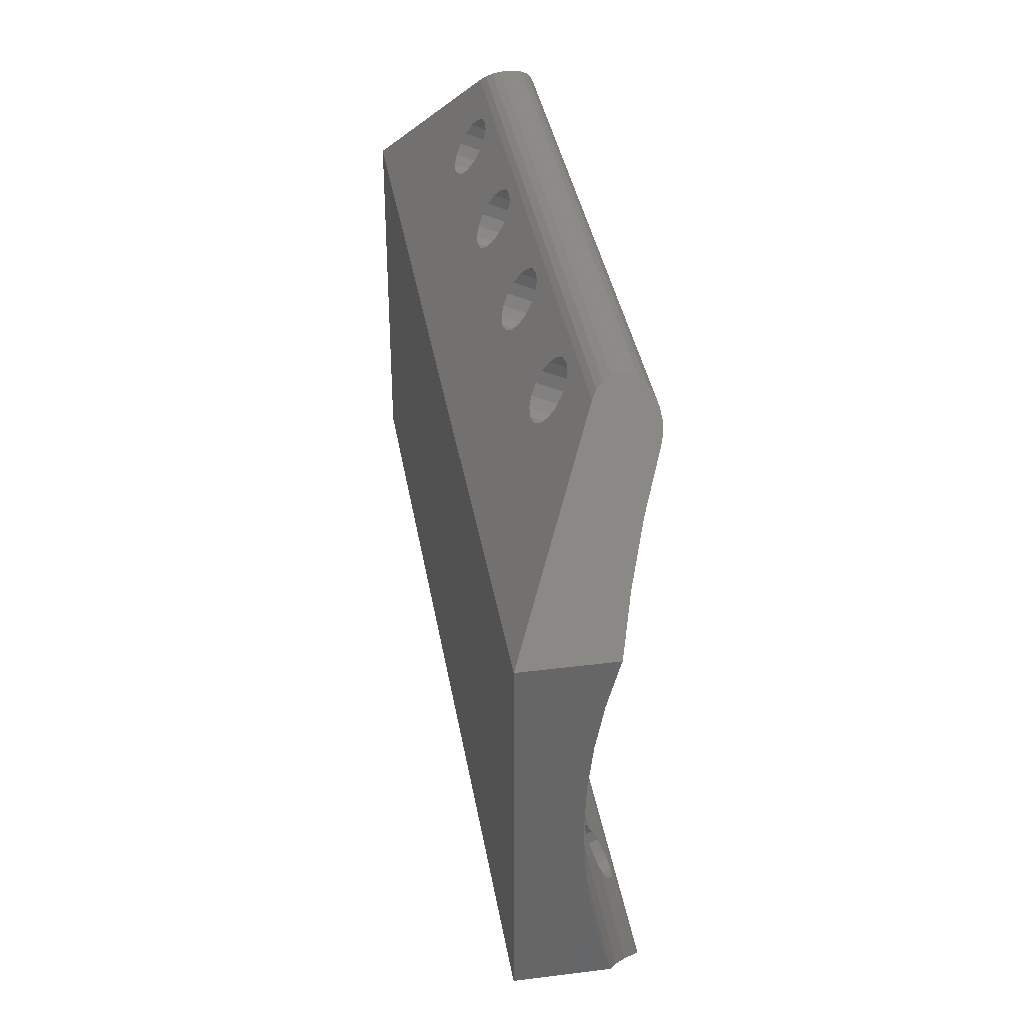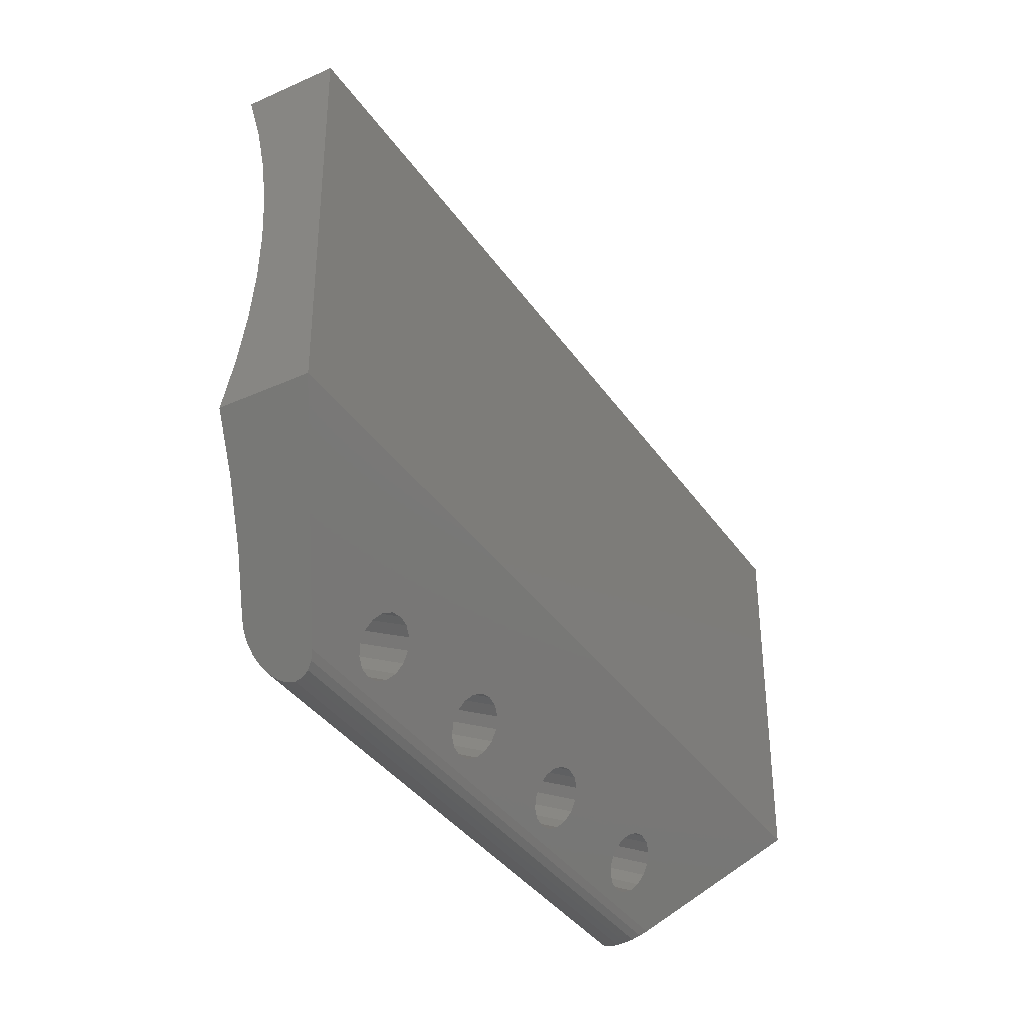
<metadata>
{"format":"stl","ext":"stl","renderer":"f3d","projection":"perspective","resolution":1024,"background":"white","views":[{"elev":36.6,"azim":80.7,"up":"+Y"},{"elev":-36.9,"azim":-59.9,"up":"+Y"}]}
</metadata>
<code>
# stl→obj: 358 verts, 744 faces
v -165 -38.62 -0.1996
v -174.9 -38.51 -0.2791
v -175 -38.62 -0.1996
v -165.1 -38.51 -0.2791
v -165 -49.62 -1.066
v -174.9 -49.72 -0.9862
v -175 -49.62 -1.066
v -165.1 -49.72 -0.9862
v -165.2 -49.8 -0.3827
v -174.8 -49.85 -0.5033
v -165.2 -49.85 -0.5033
v -174.8 -49.8 -0.3827
v -174.8 -49.85 -0.7621
v -174.8 -49.87 -0.6327
v -174.8 -49.8 -0.8827
v -174.9 -49.72 -0.2791
v -175 -49.62 -0.1996
v -177.5 -47.12 1.274
v -175.1 -49.5 -1.116
v -175.3 -49.37 -1.133
v -175.4 -49.24 -1.116
v -175.5 -49.12 -1.066
v -176.2 -48.46 -0.7162
v -176.8 -47.77 -0.4172
v -177.5 -47.12 -0.1886
v -177.5 -41.12 1.274
v -174.1 -39.54 0.3444
v -174 -39.63 0.3997
v -173.8 -39.67 0.4191
v -162.5 -41.12 1.274
v -174.2 -39.4 0.2618
v -174.3 -39.24 0.1642
v -173.6 -39.63 0.3997
v -173.4 -39.54 0.3444
v -173.3 -39.4 0.2618
v -171.3 -39.67 0.4191
v -171.5 -39.63 0.3997
v -173.3 -39.24 0.1642
v -171.6 -39.54 0.3444
v -171.7 -39.4 0.2618
v -171.8 -39.24 0.1642
v -171.1 -39.63 0.3997
v -170.9 -39.54 0.3444
v -170.8 -39.4 0.2618
v -170.8 -39.24 0.1642
v -169 -39.63 0.3997
v -169.1 -39.54 0.3444
v -169.2 -39.4 0.2618
v -169.3 -39.24 0.1642
v -168.8 -39.67 0.4191
v -168.6 -39.63 0.3997
v -168.4 -39.54 0.3444
v -168.3 -39.4 0.2618
v -168.3 -39.24 0.1642
v -166.5 -39.63 0.3997
v -166.6 -39.54 0.3444
v -166.7 -39.4 0.2618
v -166.8 -39.24 0.1642
v -166.3 -39.67 0.4191
v -166.1 -39.63 0.3997
v -165.9 -39.54 0.3444
v -165.8 -39.4 0.2618
v -165.8 -39.24 0.1642
v -173.8 -38.8 -0.09056
v -174 -38.84 -0.07116
v -174.1 -38.93 -0.01593
v -174.2 -39.07 0.06674
v -173.6 -38.84 -0.07116
v -171.3 -38.8 -0.09056
v -173.4 -38.93 -0.01593
v -173.3 -39.07 0.06674
v -171.5 -38.84 -0.07116
v -171.6 -38.93 -0.01593
v -171.7 -39.07 0.06674
v -171.1 -38.84 -0.07116
v -168.8 -38.8 -0.09056
v -170.9 -38.93 -0.01593
v -170.8 -39.07 0.06674
v -169 -38.84 -0.07116
v -169.1 -38.93 -0.01593
v -169.2 -39.07 0.06674
v -168.6 -38.84 -0.07116
v -168.4 -38.93 -0.01593
v -168.3 -39.07 0.06674
v -166.3 -38.8 -0.09056
v -166.5 -38.84 -0.07116
v -166.6 -38.93 -0.01593
v -166.7 -39.07 0.06674
v -166.1 -38.84 -0.07116
v -165.9 -38.93 -0.01593
v -165.8 -39.07 0.06674
v -174.2 -49.17 0.06674
v -174.3 -49 0.1642
v -174.1 -49.31 -0.01593
v -174 -49.4 -0.07116
v -173.8 -49.43 -0.09056
v -165 -49.62 -0.1996
v -173.6 -49.4 -0.07116
v -171.3 -49.43 -0.09056
v -173.4 -49.31 -0.01593
v -173.3 -49.17 0.06674
v -171.5 -49.4 -0.07116
v -173.3 -49 0.1642
v -171.6 -49.31 -0.01593
v -171.7 -49.17 0.06674
v -171.8 -49 0.1642
v -171.1 -49.4 -0.07116
v -168.8 -49.43 -0.09056
v -170.9 -49.31 -0.01593
v -170.8 -49.17 0.06674
v -169 -49.4 -0.07116
v -170.8 -49 0.1642
v -169.1 -49.31 -0.01593
v -169.2 -49.17 0.06674
v -169.3 -49 0.1642
v -168.6 -49.4 -0.07116
v -168.4 -49.31 -0.01593
v -168.3 -49.17 0.06674
v -166.3 -49.43 -0.09056
v -166.5 -49.4 -0.07116
v -168.3 -49 0.1642
v -166.6 -49.31 -0.01593
v -166.7 -49.17 0.06674
v -166.8 -49 0.1642
v -166.1 -49.4 -0.07116
v -165.9 -49.31 -0.01593
v -165.8 -49.17 0.06674
v -165.8 -49 0.1642
v -173.8 -48.57 0.4191
v -162.5 -47.12 1.274
v -174 -48.6 0.3997
v -174.1 -48.7 0.3444
v -174.2 -48.84 0.2618
v -173.6 -48.6 0.3997
v -173.4 -48.7 0.3444
v -173.3 -48.84 0.2618
v -171.3 -48.57 0.4191
v -171.5 -48.6 0.3997
v -171.6 -48.7 0.3444
v -171.7 -48.84 0.2618
v -171.1 -48.6 0.3997
v -170.9 -48.7 0.3444
v -170.8 -48.84 0.2618
v -169 -48.6 0.3997
v -169.1 -48.7 0.3444
v -169.2 -48.84 0.2618
v -168.8 -48.57 0.4191
v -168.6 -48.6 0.3997
v -168.4 -48.7 0.3444
v -168.3 -48.84 0.2618
v -166.5 -48.6 0.3997
v -166.6 -48.7 0.3444
v -166.7 -48.84 0.2618
v -166.3 -48.57 0.4191
v -166.1 -48.6 0.3997
v -165.9 -48.7 0.3444
v -165.8 -48.84 0.2618
v -175.4 -39 -1.116
v -164.5 -39.12 -1.066
v -175.5 -39.12 -1.066
v -164.6 -39 -1.116
v -162.5 -41.17 -0.1702
v -177.5 -41.89 0.02335
v -177.5 -41.17 -0.1702
v -162.5 -41.89 0.02335
v -162.5 -44.12 0.2741
v -177.5 -44.87 0.2461
v -177.5 -44.12 0.2741
v -162.5 -44.87 0.2461
v -173.8 -48.1 -0.5594
v -163.2 -47.77 -0.4172
v -174 -48.13 -0.5746
v -174.1 -48.23 -0.618
v -174.2 -48.38 -0.6829
v -174.3 -48.46 -0.7162
v -173.6 -48.13 -0.5746
v -171.3 -48.1 -0.5594
v -173.4 -48.23 -0.618
v -173.3 -48.38 -0.6829
v -173.3 -48.46 -0.7162
v -171.5 -48.13 -0.5746
v -171.6 -48.23 -0.618
v -171.7 -48.38 -0.6829
v -171.8 -48.46 -0.7162
v -171.1 -48.13 -0.5746
v -168.8 -48.1 -0.5594
v -170.9 -48.23 -0.618
v -170.8 -48.38 -0.6829
v -170.8 -48.46 -0.7162
v -169 -48.13 -0.5746
v -169.1 -48.23 -0.618
v -169.2 -48.38 -0.6829
v -169.3 -48.46 -0.7162
v -168.6 -48.13 -0.5746
v -168.4 -48.23 -0.618
v -166.3 -48.1 -0.5594
v -168.3 -48.38 -0.6829
v -168.3 -48.46 -0.7162
v -166.5 -48.13 -0.5746
v -166.6 -48.23 -0.618
v -166.7 -48.38 -0.6829
v -166.8 -48.46 -0.7162
v -166.1 -48.13 -0.5746
v -165.9 -48.23 -0.618
v -165.8 -48.38 -0.6829
v -165.8 -48.46 -0.7162
v -163.8 -48.46 -0.7162
v -164.9 -49.5 -1.116
v -174.8 -38.39 -0.5033
v -165.3 -38.37 -0.6327
v -174.8 -38.37 -0.6327
v -165.2 -38.39 -0.5033
v -176.8 -40.46 -0.4172
v -177.5 -41.12 -0.1886
v -176.2 -39.78 -0.7162
v -175.3 -38.87 -1.133
v -175.1 -38.74 -1.116
v -175 -38.62 -1.066
v -174.9 -38.51 -0.9862
v -174.8 -38.44 -0.3827
v -174.8 -38.44 -0.8827
v -174.8 -38.39 -0.7621
v -174.3 -48.55 -0.7667
v -173.3 -48.55 -0.7667
v -171.8 -48.55 -0.7667
v -170.8 -48.55 -0.7667
v -169.3 -48.55 -0.7667
v -168.3 -48.55 -0.7667
v -166.8 -48.55 -0.7667
v -165.8 -48.55 -0.7667
v -164.5 -49.12 -1.066
v -173.8 -48.99 -1.001
v -174 -48.96 -0.9827
v -174.1 -48.87 -0.932
v -174.2 -48.72 -0.8562
v -173.6 -48.96 -0.9827
v -171.3 -48.99 -1.001
v -173.4 -48.87 -0.932
v -173.3 -48.72 -0.8562
v -171.5 -48.96 -0.9827
v -171.6 -48.87 -0.932
v -171.7 -48.72 -0.8562
v -171.1 -48.96 -0.9827
v -168.8 -48.99 -1.001
v -170.9 -48.87 -0.932
v -170.8 -48.72 -0.8562
v -169 -48.96 -0.9827
v -169.1 -48.87 -0.932
v -169.2 -48.72 -0.8562
v -168.6 -48.96 -0.9827
v -168.4 -48.87 -0.932
v -166.3 -48.99 -1.001
v -168.3 -48.72 -0.8562
v -166.5 -48.96 -0.9827
v -166.6 -48.87 -0.932
v -166.7 -48.72 -0.8562
v -166.1 -48.96 -0.9827
v -165.9 -48.87 -0.932
v -165.8 -48.72 -0.8562
v -165.2 -38.44 -0.3827
v -164.8 -49.37 -1.133
v -164.9 -38.74 -1.116
v -164.8 -38.87 -1.133
v -165 -38.62 -1.066
v -165.1 -38.51 -0.9862
v -163.8 -39.78 -0.7162
v -165.2 -38.44 -0.8827
v -165.2 -38.39 -0.7621
v -163.2 -40.46 -0.4172
v -162.5 -41.12 -0.1886
v -165.1 -49.72 -0.2791
v -162.5 -47.07 -0.1702
v -162.5 -47.12 -0.1886
v -162.5 -46.34 0.02335
v -162.5 -45.61 0.1624
v -162.5 -43.37 0.2461
v -162.5 -42.63 0.1624
v -164.6 -49.24 -1.116
v -165.2 -49.8 -0.8827
v -165.2 -49.85 -0.7621
v -165.3 -49.87 -0.6327
v -177.5 -43.37 0.2461
v -177.5 -46.34 0.02335
v -177.5 -45.61 0.1624
v -174.2 -39.51 -0.8562
v -174.3 -39.68 -0.7667
v -174.1 -39.37 -0.932
v -174 -39.28 -0.9827
v -173.8 -39.24 -1.001
v -173.6 -39.28 -0.9827
v -171.3 -39.24 -1.001
v -173.4 -39.37 -0.932
v -173.3 -39.51 -0.8562
v -171.5 -39.28 -0.9827
v -173.3 -39.68 -0.7667
v -171.6 -39.37 -0.932
v -171.7 -39.51 -0.8562
v -171.8 -39.68 -0.7667
v -171.1 -39.28 -0.9827
v -168.8 -39.24 -1.001
v -170.9 -39.37 -0.932
v -170.8 -39.51 -0.8562
v -169 -39.28 -0.9827
v -170.8 -39.68 -0.7667
v -169.1 -39.37 -0.932
v -169.2 -39.51 -0.8562
v -169.3 -39.68 -0.7667
v -168.6 -39.28 -0.9827
v -168.4 -39.37 -0.932
v -166.3 -39.24 -1.001
v -168.3 -39.51 -0.8562
v -166.5 -39.28 -0.9827
v -168.3 -39.68 -0.7667
v -166.6 -39.37 -0.932
v -166.7 -39.51 -0.8562
v -166.8 -39.68 -0.7667
v -166.1 -39.28 -0.9827
v -165.9 -39.37 -0.932
v -165.8 -39.51 -0.8562
v -165.8 -39.68 -0.7667
v -165.8 -39.77 -0.72
v -166.8 -39.77 -0.72
v -168.3 -39.77 -0.72
v -169.3 -39.77 -0.72
v -170.8 -39.77 -0.72
v -171.8 -39.77 -0.72
v -173.3 -39.77 -0.72
v -174.3 -39.77 -0.72
v -177.5 -47.07 -0.1702
v -177.5 -42.63 0.1624
v -168.3 -39.86 -0.6829
v -165.8 -39.86 -0.6829
v -166.3 -40.14 -0.5594
v -166.1 -40.1 -0.5746
v -166.5 -40.1 -0.5746
v -166.6 -40 -0.618
v -165.9 -40 -0.618
v -166.7 -39.86 -0.6829
v -168.8 -40.14 -0.5594
v -168.6 -40.1 -0.5746
v -169.2 -39.86 -0.6829
v -169 -40.1 -0.5746
v -169.1 -40 -0.618
v -168.4 -40 -0.618
v -173.3 -39.86 -0.6829
v -171.3 -40.14 -0.5594
v -171.1 -40.1 -0.5746
v -170.8 -39.86 -0.6829
v -171.7 -39.86 -0.6829
v -171.5 -40.1 -0.5746
v -171.6 -40 -0.618
v -170.9 -40 -0.618
v -174.2 -39.86 -0.6829
v -173.8 -40.14 -0.5594
v -173.6 -40.1 -0.5746
v -173.4 -40 -0.618
v -174 -40.1 -0.5746
v -174.1 -40 -0.618
f 1 2 3
f 2 1 4
f 5 6 7
f 6 5 8
f 9 10 11
f 10 9 12
f 10 13 14
f 13 10 12
f 13 12 15
f 15 12 16
f 15 16 6
f 6 16 17
f 6 17 7
f 7 17 18
f 7 18 19
f 19 18 20
f 20 18 21
f 21 18 22
f 22 18 23
f 23 18 24
f 24 18 25
f 26 27 3
f 27 26 28
f 28 26 29
f 29 26 30
f 3 27 31
f 3 31 32
f 29 30 33
f 33 30 34
f 34 30 35
f 35 30 36
f 35 36 37
f 35 37 38
f 38 37 39
f 38 39 40
f 38 40 41
f 36 30 42
f 42 30 43
f 43 30 44
f 44 30 45
f 45 30 46
f 45 46 47
f 45 47 48
f 45 48 49
f 46 30 50
f 50 30 51
f 51 30 52
f 52 30 53
f 53 30 54
f 54 30 55
f 54 55 56
f 54 56 57
f 54 57 58
f 55 30 59
f 59 30 60
f 60 30 61
f 61 30 62
f 62 30 63
f 63 30 1
f 3 64 1
f 64 3 65
f 65 3 66
f 66 3 67
f 67 3 32
f 1 64 68
f 1 68 69
f 69 68 70
f 69 70 71
f 69 71 72
f 72 71 38
f 72 38 73
f 73 38 74
f 74 38 41
f 1 69 75
f 1 75 76
f 76 75 77
f 76 77 78
f 76 78 79
f 79 78 45
f 79 45 80
f 80 45 81
f 81 45 49
f 1 76 82
f 1 82 83
f 1 83 84
f 1 84 85
f 85 84 86
f 86 84 54
f 86 54 87
f 87 54 88
f 88 54 58
f 1 85 89
f 1 89 90
f 1 90 91
f 1 91 63
f 17 92 93
f 92 17 94
f 94 17 95
f 95 17 96
f 96 17 97
f 96 97 98
f 98 97 99
f 98 99 100
f 100 99 101
f 101 99 102
f 101 102 103
f 103 102 104
f 103 104 105
f 103 105 106
f 99 97 107
f 107 97 108
f 107 108 109
f 109 108 110
f 110 108 111
f 110 111 112
f 112 111 113
f 112 113 114
f 112 114 115
f 108 97 116
f 116 97 117
f 117 97 118
f 118 97 119
f 118 119 120
f 118 120 121
f 121 120 122
f 121 122 123
f 121 123 124
f 119 97 125
f 125 97 126
f 126 97 127
f 127 97 128
f 18 129 130
f 129 18 131
f 131 18 132
f 132 18 17
f 132 17 133
f 133 17 93
f 130 129 134
f 130 134 135
f 130 135 136
f 130 136 137
f 137 136 138
f 138 136 103
f 138 103 139
f 139 103 140
f 140 103 106
f 130 137 141
f 130 141 142
f 130 142 143
f 130 143 112
f 130 112 144
f 144 112 145
f 145 112 146
f 146 112 115
f 130 144 147
f 130 147 148
f 130 148 149
f 130 149 150
f 130 150 121
f 130 121 151
f 151 121 152
f 152 121 153
f 153 121 124
f 130 151 154
f 130 154 155
f 130 155 156
f 130 156 157
f 130 157 128
f 130 128 97
f 158 159 160
f 159 158 161
f 162 163 164
f 163 162 165
f 166 167 168
f 167 166 169
f 24 170 23
f 170 24 171
f 23 170 172
f 23 172 173
f 23 173 174
f 23 174 175
f 170 171 176
f 176 171 177
f 176 177 178
f 178 177 179
f 179 177 180
f 180 177 181
f 180 181 182
f 180 182 183
f 180 183 184
f 177 171 185
f 185 171 186
f 185 186 187
f 187 186 188
f 188 186 189
f 189 186 190
f 189 190 191
f 189 191 192
f 189 192 193
f 186 171 194
f 194 171 195
f 195 171 196
f 195 196 197
f 197 196 198
f 198 196 199
f 198 199 200
f 198 200 201
f 198 201 202
f 196 171 203
f 203 171 204
f 204 171 205
f 205 171 206
f 206 171 207
f 208 7 19
f 7 208 5
f 209 210 211
f 210 209 212
f 26 213 214
f 213 26 3
f 213 3 215
f 215 3 160
f 160 3 158
f 158 3 216
f 216 3 217
f 217 3 218
f 218 3 2
f 218 2 219
f 219 2 220
f 219 220 221
f 221 220 209
f 221 209 222
f 222 209 211
f 175 22 23
f 22 175 223
f 184 224 180
f 224 184 225
f 193 226 189
f 226 193 227
f 202 228 198
f 228 202 229
f 207 230 206
f 230 207 231
f 22 232 231
f 232 22 233
f 233 22 234
f 234 22 235
f 235 22 223
f 231 232 236
f 231 236 237
f 237 236 238
f 237 238 239
f 237 239 240
f 240 239 224
f 240 224 241
f 241 224 242
f 242 224 225
f 231 237 243
f 231 243 244
f 244 243 245
f 244 245 246
f 244 246 247
f 247 246 226
f 247 226 248
f 248 226 249
f 249 226 227
f 231 244 250
f 231 250 251
f 231 251 252
f 252 251 253
f 252 253 254
f 254 253 228
f 254 228 255
f 255 228 256
f 256 228 229
f 231 252 257
f 231 257 258
f 231 258 259
f 231 259 230
f 2 260 220
f 260 2 4
f 261 19 20
f 19 261 208
f 262 161 263
f 161 262 264
f 161 264 159
f 159 264 265
f 159 265 266
f 266 265 267
f 266 267 268
f 266 268 210
f 266 210 269
f 269 210 212
f 269 212 260
f 269 260 270
f 270 260 4
f 270 4 1
f 270 1 30
f 211 268 222
f 268 211 210
f 16 97 17
f 97 16 271
f 130 26 18
f 26 130 30
f 272 130 273
f 130 272 274
f 130 274 30
f 30 274 275
f 30 275 169
f 30 169 166
f 30 166 276
f 30 276 277
f 30 277 165
f 30 165 162
f 30 162 270
f 216 161 158
f 161 216 263
f 278 208 261
f 208 278 231
f 208 231 5
f 5 231 207
f 5 207 8
f 8 207 279
f 279 207 280
f 280 207 281
f 281 207 171
f 281 171 11
f 11 171 9
f 9 171 273
f 9 273 271
f 271 273 97
f 97 273 130
f 276 168 282
f 168 276 166
f 221 265 219
f 265 221 267
f 275 283 284
f 283 275 274
f 169 284 167
f 284 169 275
f 213 164 214
f 164 213 162
f 162 213 269
f 162 269 270
f 160 285 286
f 285 160 287
f 287 160 288
f 288 160 289
f 289 160 159
f 289 159 290
f 290 159 291
f 290 291 292
f 292 291 293
f 293 291 294
f 293 294 295
f 295 294 296
f 295 296 297
f 295 297 298
f 291 159 299
f 299 159 300
f 299 300 301
f 301 300 302
f 302 300 303
f 302 303 304
f 304 303 305
f 304 305 306
f 304 306 307
f 300 159 308
f 308 159 309
f 309 159 310
f 309 310 311
f 311 310 312
f 311 312 313
f 313 312 314
f 313 314 315
f 313 315 316
f 310 159 317
f 317 159 318
f 318 159 319
f 319 159 320
f 320 266 321
f 266 320 159
f 313 322 323
f 322 313 316
f 304 324 325
f 324 304 307
f 295 326 327
f 326 295 298
f 160 328 215
f 328 160 286
f 280 15 279
f 15 280 13
f 222 267 221
f 267 222 268
f 18 329 25
f 329 18 283
f 283 18 26
f 283 26 284
f 284 26 167
f 167 26 168
f 168 26 282
f 282 26 330
f 330 26 163
f 163 26 164
f 164 26 214
f 220 212 209
f 212 220 260
f 271 12 9
f 12 271 16
f 219 264 218
f 264 219 265
f 165 330 163
f 330 165 277
f 274 329 283
f 329 274 272
f 281 13 280
f 13 281 14
f 272 25 329
f 25 272 24
f 24 272 171
f 171 272 273
f 278 20 21
f 20 278 261
f 231 21 22
f 21 231 278
f 11 14 281
f 14 11 10
f 218 262 217
f 262 218 264
f 217 263 216
f 263 217 262
f 277 282 330
f 282 277 276
f 279 6 8
f 6 279 15
f 155 196 203
f 196 155 154
f 229 153 124
f 153 229 202
f 153 202 201
f 53 323 331
f 323 53 313
f 313 53 54
f 62 321 332
f 321 62 320
f 320 62 63
f 201 152 153
f 152 201 200
f 255 120 254
f 120 255 122
f 156 205 157
f 205 156 204
f 333 60 334
f 60 333 59
f 255 123 122
f 123 255 256
f 256 124 123
f 124 256 229
f 128 259 127
f 259 128 230
f 157 230 128
f 230 157 206
f 206 157 205
f 254 119 252
f 119 254 120
f 56 335 336
f 335 56 55
f 196 151 199
f 151 196 154
f 119 257 252
f 257 119 125
f 91 318 319
f 318 91 90
f 314 88 315
f 88 314 87
f 199 152 200
f 152 199 151
f 61 332 337
f 332 61 62
f 86 314 312
f 314 86 87
f 317 85 310
f 85 317 89
f 338 56 336
f 56 338 57
f 156 203 204
f 203 156 155
f 315 58 316
f 58 315 88
f 63 319 320
f 319 63 91
f 55 333 335
f 333 55 59
f 322 57 338
f 57 322 316
f 57 316 58
f 125 258 257
f 258 125 126
f 127 258 126
f 258 127 259
f 149 197 150
f 197 149 195
f 318 89 317
f 89 318 90
f 85 312 310
f 312 85 86
f 149 194 195
f 194 149 148
f 150 228 121
f 228 150 198
f 198 150 197
f 339 51 340
f 51 339 50
f 248 114 113
f 114 248 249
f 121 253 118
f 253 121 228
f 247 108 244
f 108 247 111
f 324 48 341
f 48 324 307
f 48 307 49
f 334 61 337
f 61 334 60
f 248 111 247
f 111 248 113
f 227 146 115
f 146 227 193
f 146 193 192
f 192 145 146
f 145 192 191
f 249 115 114
f 115 249 227
f 306 49 307
f 49 306 81
f 186 144 190
f 144 186 147
f 118 251 117
f 251 118 253
f 46 339 342
f 339 46 50
f 84 309 311
f 309 84 83
f 148 186 194
f 186 148 147
f 341 47 343
f 47 341 48
f 308 76 300
f 76 308 82
f 305 81 306
f 81 305 80
f 340 52 344
f 52 340 51
f 47 342 343
f 342 47 46
f 116 251 250
f 251 116 117
f 108 250 244
f 250 108 116
f 190 145 191
f 145 190 144
f 76 303 300
f 303 76 79
f 52 331 344
f 331 52 53
f 79 305 303
f 305 79 80
f 309 82 308
f 82 309 83
f 54 311 313
f 311 54 84
f 143 226 112
f 226 143 189
f 189 143 188
f 183 139 140
f 139 183 182
f 225 140 106
f 140 225 184
f 140 184 183
f 35 327 345
f 327 35 295
f 295 35 38
f 240 99 237
f 99 240 102
f 112 246 110
f 246 112 226
f 346 42 347
f 42 346 36
f 241 102 240
f 102 241 104
f 242 106 105
f 106 242 225
f 142 188 143
f 188 142 187
f 141 177 185
f 177 141 137
f 44 325 348
f 325 44 304
f 304 44 45
f 241 105 104
f 105 241 242
f 45 302 304
f 302 45 78
f 177 138 181
f 138 177 137
f 78 301 302
f 301 78 77
f 297 41 298
f 41 297 74
f 326 40 349
f 40 326 298
f 40 298 41
f 37 346 350
f 346 37 36
f 181 139 182
f 139 181 138
f 296 74 297
f 74 296 73
f 107 245 243
f 245 107 109
f 39 350 351
f 350 39 37
f 99 243 237
f 243 99 107
f 43 348 352
f 348 43 44
f 72 296 294
f 296 72 73
f 299 69 291
f 69 299 75
f 142 185 187
f 185 142 141
f 349 39 351
f 39 349 40
f 233 96 232
f 96 233 95
f 69 294 291
f 294 69 72
f 223 133 93
f 133 223 175
f 133 175 174
f 174 132 133
f 132 174 173
f 328 31 353
f 31 328 286
f 31 286 32
f 354 33 355
f 33 354 29
f 347 43 352
f 43 347 42
f 301 75 299
f 75 301 77
f 234 92 94
f 92 234 235
f 234 95 233
f 95 234 94
f 135 176 178
f 176 135 134
f 135 179 136
f 179 135 178
f 103 239 101
f 239 103 224
f 136 224 103
f 224 136 180
f 180 136 179
f 110 245 109
f 245 110 246
f 290 64 289
f 64 290 68
f 101 238 100
f 238 101 239
f 71 292 293
f 292 71 70
f 355 34 356
f 34 355 33
f 170 131 172
f 131 170 129
f 287 67 285
f 67 287 66
f 34 345 356
f 345 34 35
f 285 32 286
f 32 285 67
f 235 93 92
f 93 235 223
f 98 238 236
f 238 98 100
f 27 357 358
f 357 27 28
f 134 170 176
f 170 134 129
f 96 236 232
f 236 96 98
f 353 27 358
f 27 353 31
f 28 354 357
f 354 28 29
f 172 132 173
f 132 172 131
f 64 288 289
f 288 64 65
f 38 293 295
f 293 38 71
f 65 287 288
f 287 65 66
f 292 68 290
f 68 292 70
f 213 354 269
f 354 213 215
f 354 215 357
f 357 215 358
f 358 215 353
f 353 215 328
f 269 354 355
f 269 355 346
f 346 355 356
f 346 356 345
f 346 345 327
f 346 327 350
f 350 327 351
f 351 327 349
f 349 327 326
f 269 346 347
f 269 347 339
f 339 347 352
f 339 352 348
f 339 348 325
f 339 325 342
f 342 325 343
f 343 325 341
f 341 325 324
f 269 339 340
f 269 340 344
f 269 344 333
f 333 344 331
f 333 331 323
f 333 323 335
f 335 323 336
f 336 323 338
f 338 323 322
f 269 333 334
f 269 334 337
f 269 337 332
f 269 332 321
f 269 321 266

</code>
